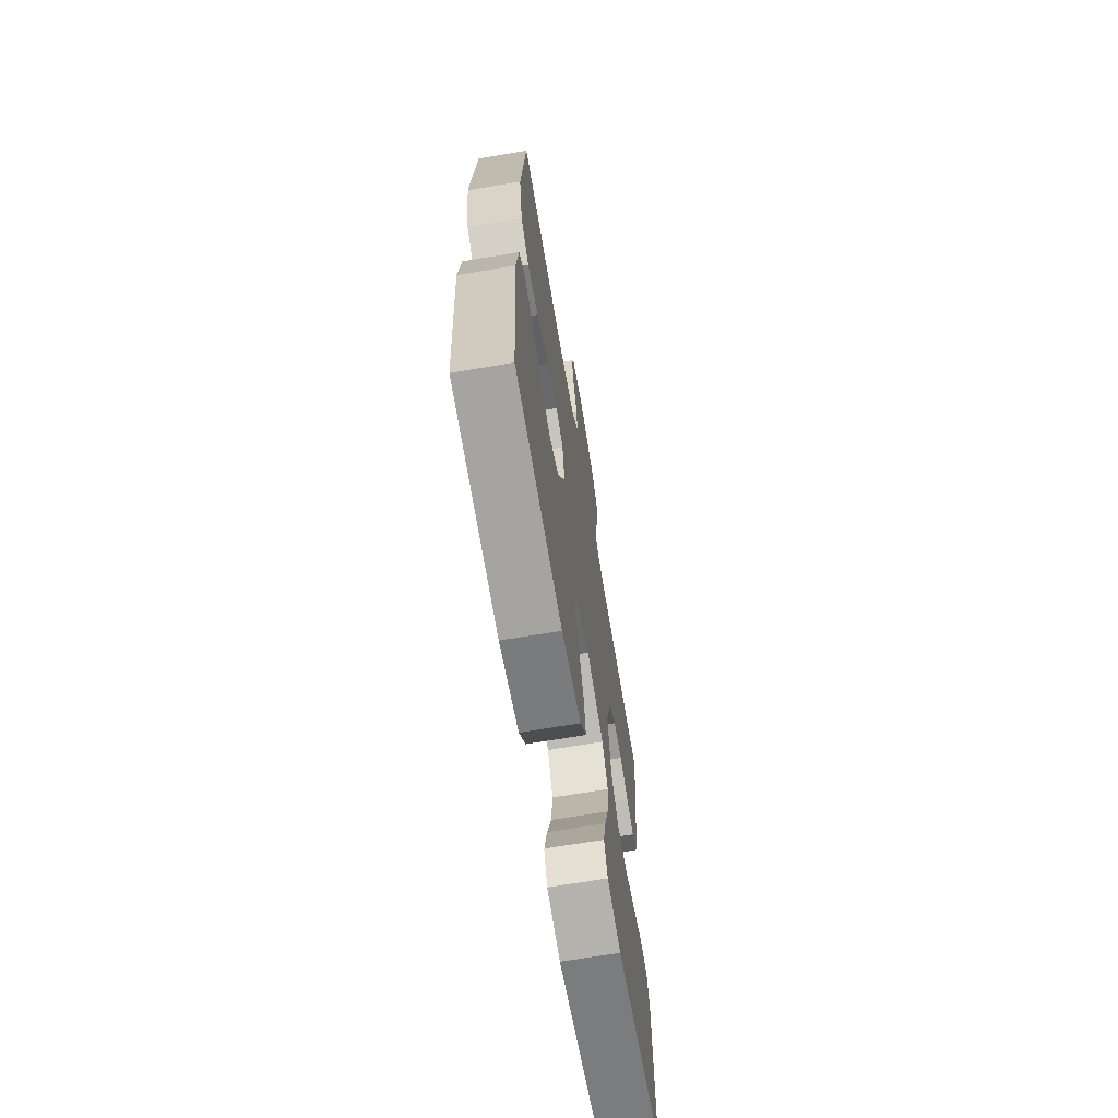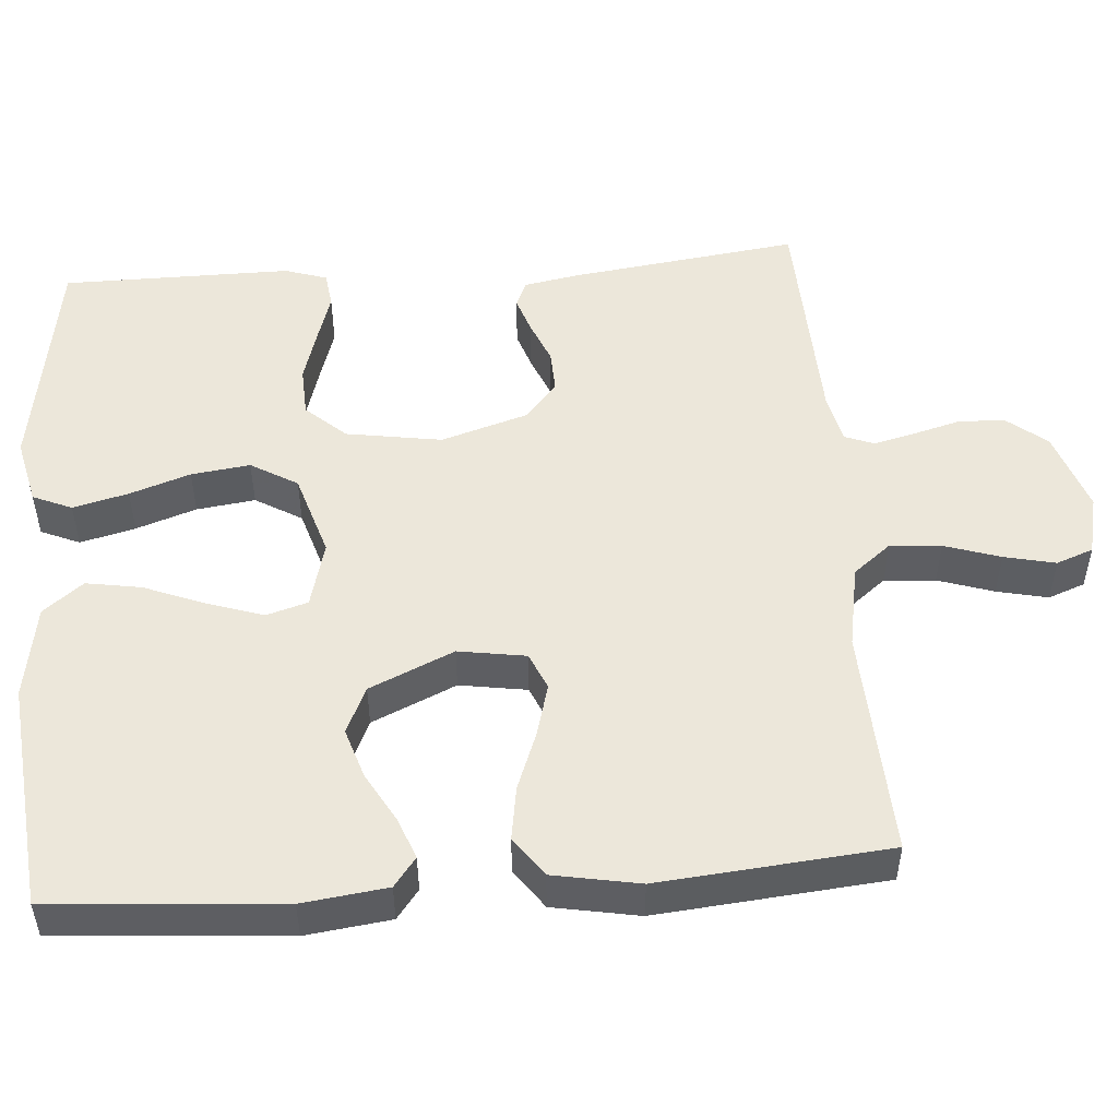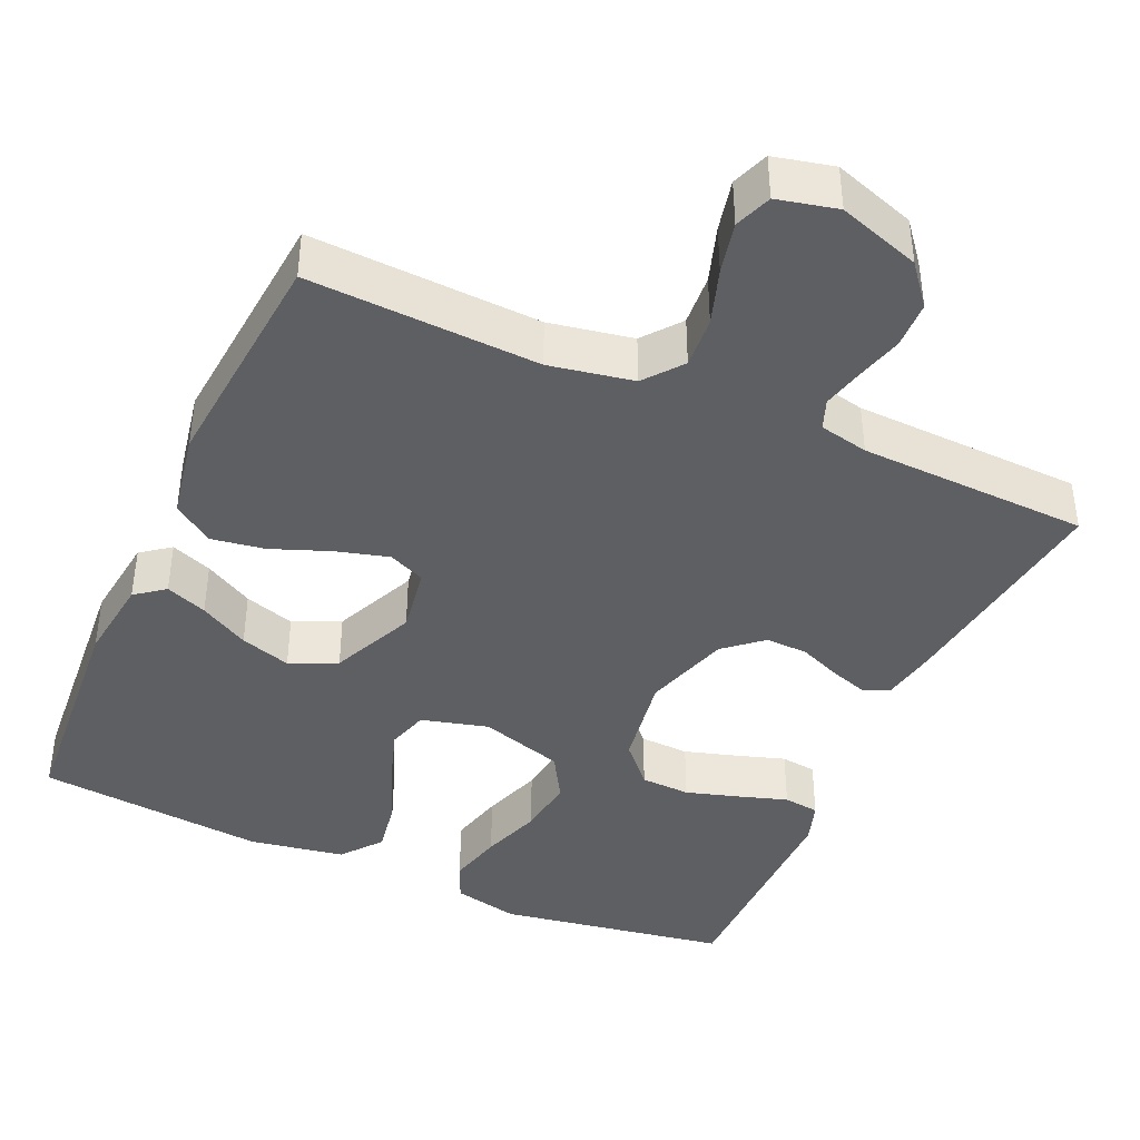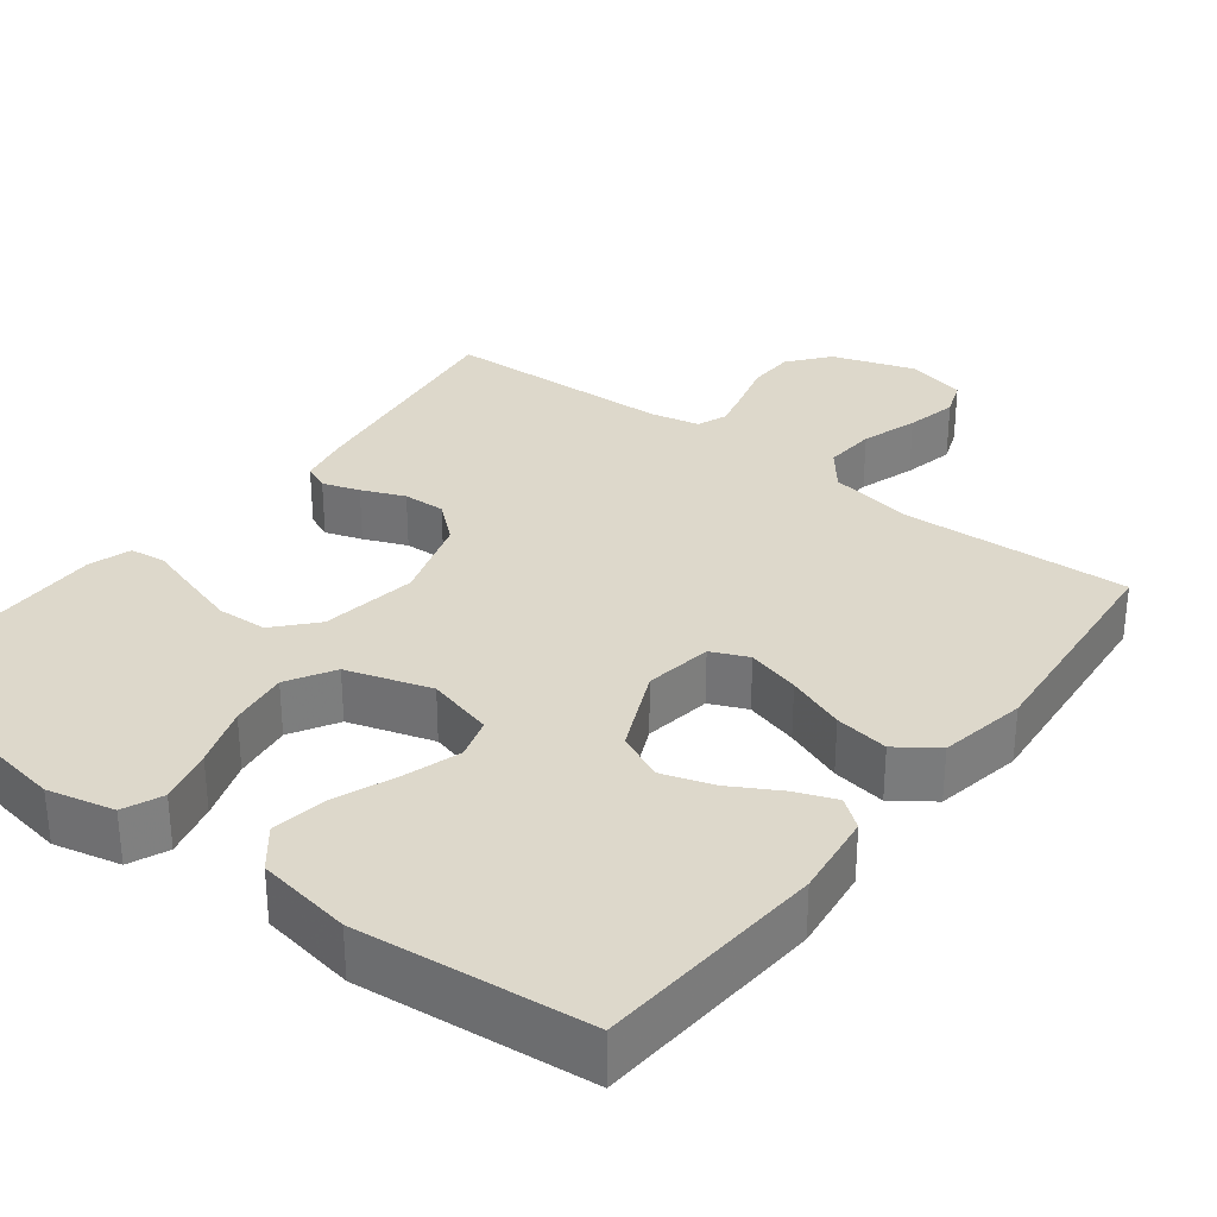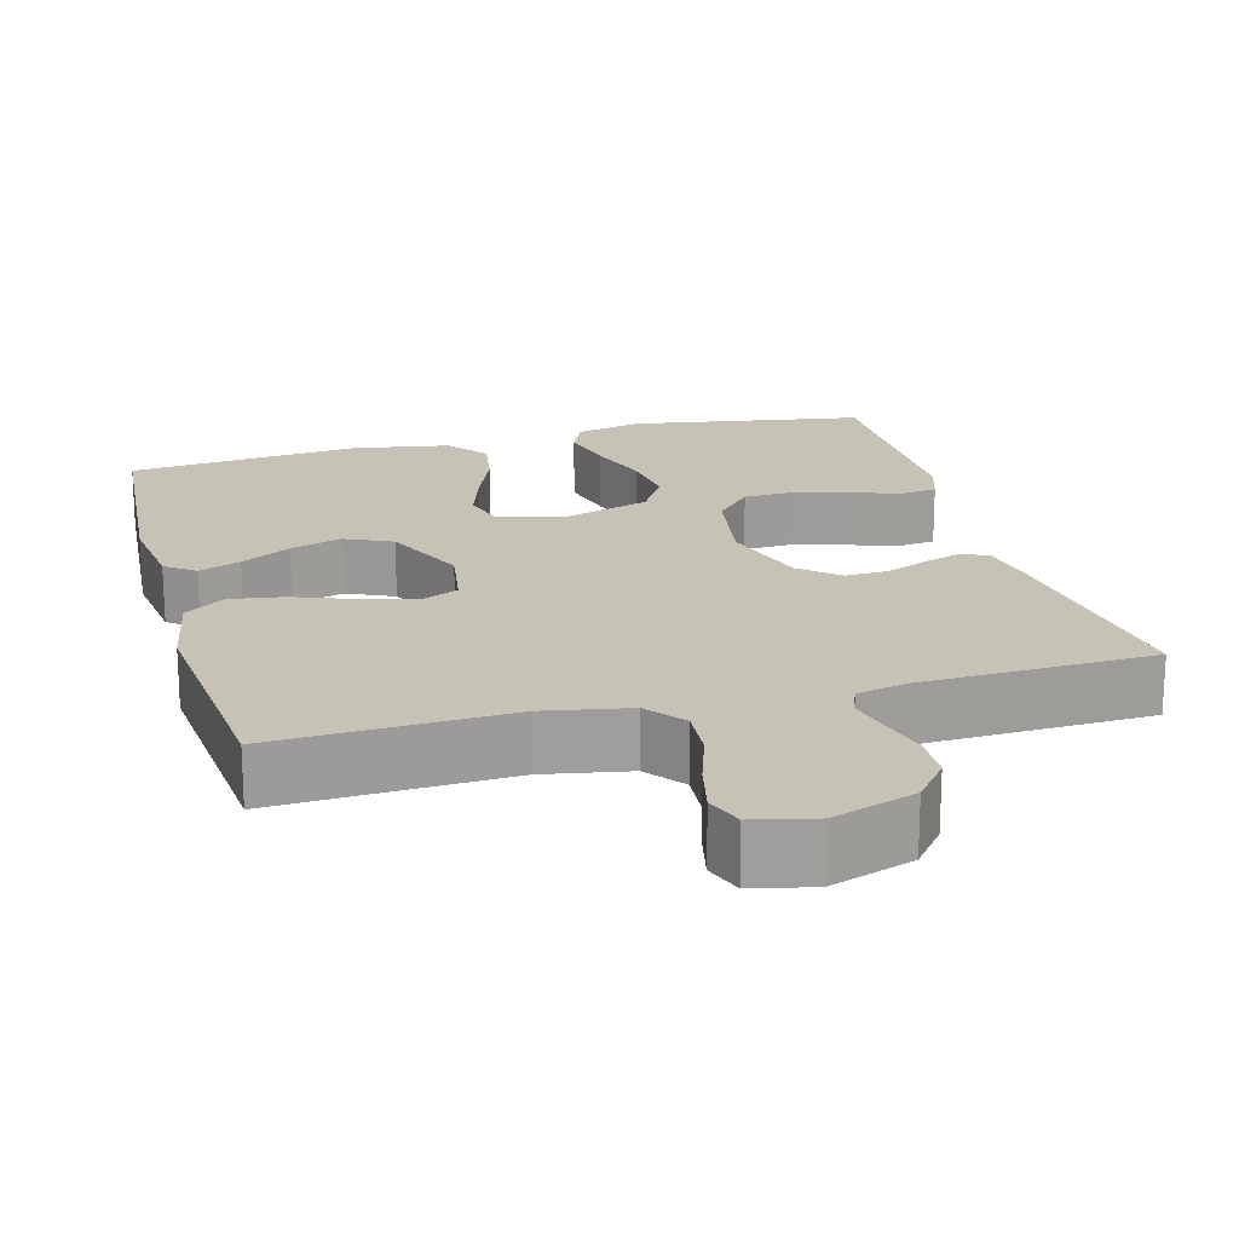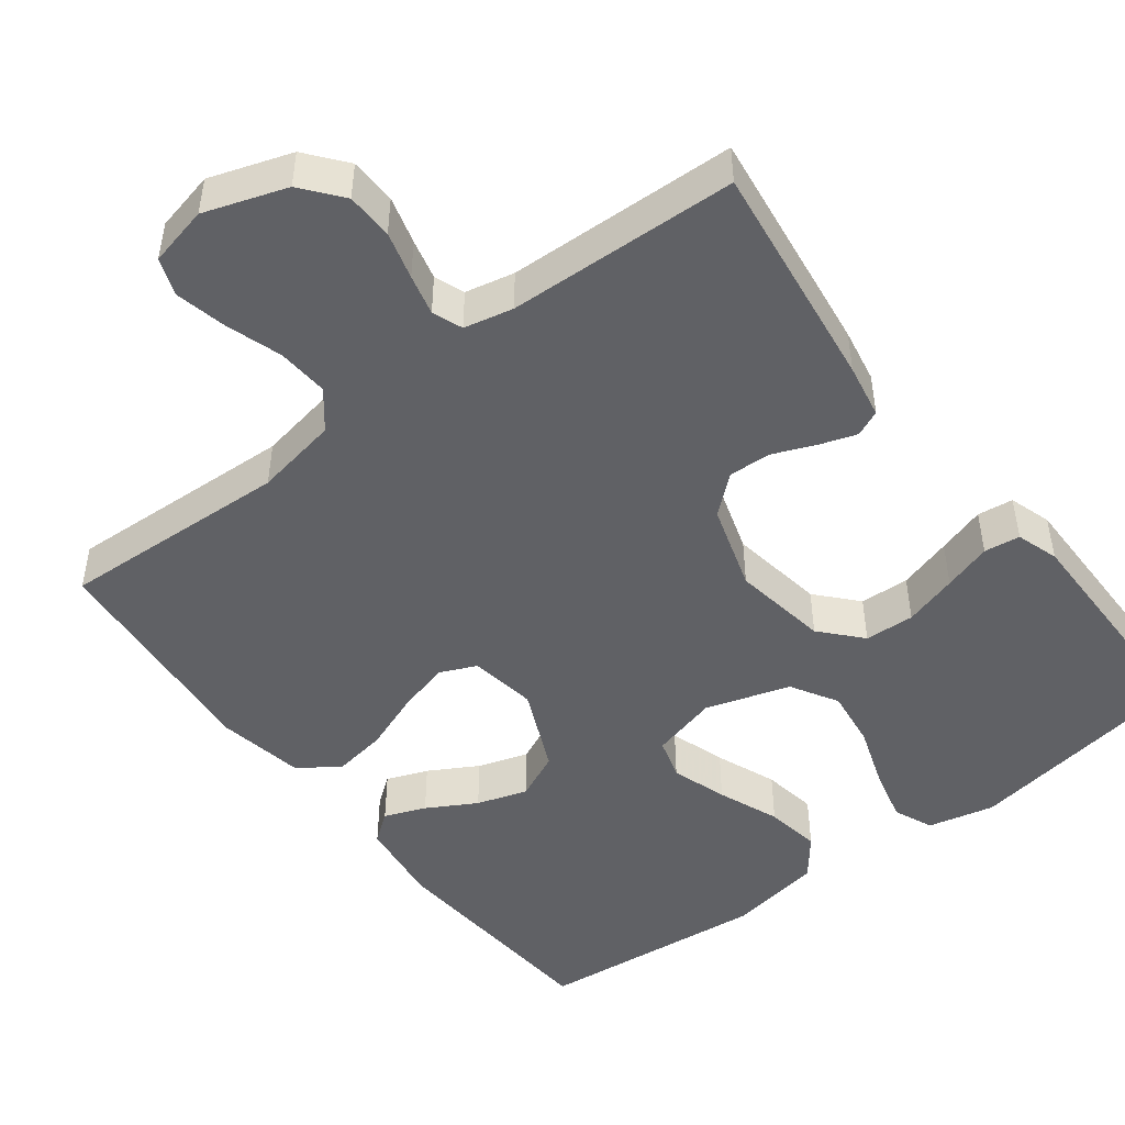
<metadata>
{"format":"obj","ext":"obj","renderer":"f3d","projection":"perspective","resolution":1024,"background":"white","views":[{"elev":-67.7,"azim":-80.4,"up":"+Z"},{"elev":50.8,"azim":-94.4,"up":"+Y"},{"elev":-41.2,"azim":-24.0,"up":"+Y"},{"elev":31.5,"azim":-142.6,"up":"+Y"},{"elev":19.3,"azim":-15.2,"up":"+Y"},{"elev":-48.0,"azim":37.3,"up":"+Y"}]}
</metadata>
<code>
v -0.5 0.07 0.5
v -0.2 0.07 0.486
v -0.091 0.07 0.506
v -0.052 0.07 0.555
v -0.057 0.07 0.622
v -0.081 0.07 0.695
v -0.096 0.07 0.762
v -0.078 0.07 0.81
v 0 0.07 0.828
v 0.107 0.07 0.792
v 0.149 0.07 0.74
v 0.151 0.07 0.679
v 0.134 0.07 0.617
v 0.121 0.07 0.564
v 0.136 0.07 0.525
v 0.2 0.07 0.511
v 0.5 0.07 0.5
v 0.461 0.07 0.2
v 0.448 0.07 0.129
v 0.414 0.07 0.114
v 0.366 0.07 0.13
v 0.31 0.07 0.153
v 0.255 0.07 0.155
v 0.206 0.07 0.113
v 0.171 0.07 0
v 0.191 0.07 -0.125
v 0.238 0.07 -0.177
v 0.303 0.07 -0.18
v 0.373 0.07 -0.159
v 0.436 0.07 -0.139
v 0.483 0.07 -0.145
v 0.501 0.07 -0.2
v 0.5 0.07 -0.5
v 0.2 0.07 -0.549
v 0.113 0.07 -0.529
v 0.091 0.07 -0.478
v 0.109 0.07 -0.406
v 0.136 0.07 -0.327
v 0.146 0.07 -0.25
v 0.11 0.07 -0.189
v 0 0.07 -0.155
v -0.087 0.07 -0.178
v -0.103 0.07 -0.232
v -0.079 0.07 -0.305
v -0.047 0.07 -0.385
v -0.035 0.07 -0.457
v -0.076 0.07 -0.509
v -0.2 0.07 -0.53
v -0.5 0.07 -0.5
v -0.523 0.07 -0.2
v -0.509 0.07 -0.089
v -0.471 0.07 -0.06
v -0.417 0.07 -0.081
v -0.353 0.07 -0.117
v -0.287 0.07 -0.138
v -0.226 0.07 -0.11
v -0.177 0.07 0
v -0.191 0.07 0.088
v -0.239 0.07 0.109
v -0.308 0.07 0.09
v -0.384 0.07 0.061
v -0.454 0.07 0.05
v -0.506 0.07 0.087
v -0.527 0.07 0.2
v -0.5 0 0.5
v -0.2 0 0.486
v -0.091 0 0.506
v -0.052 0 0.555
v -0.057 0 0.622
v -0.081 0 0.695
v -0.096 0 0.762
v -0.078 0 0.81
v 0 0 0.828
v 0.107 0 0.792
v 0.149 0 0.74
v 0.151 0 0.679
v 0.134 0 0.617
v 0.121 0 0.564
v 0.136 0 0.525
v 0.2 0 0.511
v 0.5 0 0.5
v 0.461 0 0.2
v 0.448 0 0.129
v 0.414 0 0.114
v 0.366 0 0.13
v 0.31 0 0.153
v 0.255 0 0.155
v 0.206 0 0.113
v 0.171 0 0
v 0.191 0 -0.125
v 0.238 0 -0.177
v 0.303 0 -0.18
v 0.373 0 -0.159
v 0.436 0 -0.139
v 0.483 0 -0.145
v 0.501 0 -0.2
v 0.5 0 -0.5
v 0.2 0 -0.549
v 0.113 0 -0.529
v 0.091 0 -0.478
v 0.109 0 -0.406
v 0.136 0 -0.327
v 0.146 0 -0.25
v 0.11 0 -0.189
v 0 0 -0.155
v -0.087 0 -0.178
v -0.103 0 -0.232
v -0.079 0 -0.305
v -0.047 0 -0.385
v -0.035 0 -0.457
v -0.076 0 -0.509
v -0.2 0 -0.53
v -0.5 0 -0.5
v -0.523 0 -0.2
v -0.509 0 -0.089
v -0.471 0 -0.06
v -0.417 0 -0.081
v -0.353 0 -0.117
v -0.287 0 -0.138
v -0.226 0 -0.11
v -0.177 0 0
v -0.191 0 0.088
v -0.239 0 0.109
v -0.308 0 0.09
v -0.384 0 0.061
v -0.454 0 0.05
v -0.506 0 0.087
v -0.527 0 0.2
f 64 1 2
f 63 64 2
f 62 63 2
f 61 62 2
f 60 61 2
f 59 60 2 3
f 58 59 3 4
f 57 58 4
f 52 53 54
f 51 52 54
f 50 51 54
f 49 50 54
f 48 49 54
f 47 48 54
f 46 47 54
f 45 46 54
f 44 45 54
f 43 44 54 55
f 42 43 55 56
f 36 37 38
f 35 36 38
f 34 35 38
f 33 34 38
f 32 33 38
f 31 32 38
f 30 31 38
f 29 30 38
f 28 29 38 39
f 27 28 39 40
f 20 21 22
f 19 20 22
f 18 19 22
f 17 18 22
f 16 17 22
f 15 16 22 23
f 14 15 23 24
f 11 12 13
f 10 11 13
f 9 10 13
f 8 9 13
f 7 8 13
f 6 7 13
f 5 6 13
f 4 5 13 14
f 14 24 25
f 4 14 25
f 57 4 25
f 56 57 25
f 42 56 25
f 41 42 25
f 26 27 40 41
f 25 26 41
f 66 65 128
f 66 128 127
f 66 127 126
f 66 126 125
f 66 125 124
f 67 66 124 123
f 68 67 123 122
f 68 122 121
f 118 117 116
f 118 116 115
f 118 115 114
f 118 114 113
f 118 113 112
f 118 112 111
f 118 111 110
f 118 110 109
f 118 109 108
f 119 118 108 107
f 120 119 107 106
f 102 101 100
f 102 100 99
f 102 99 98
f 102 98 97
f 102 97 96
f 102 96 95
f 102 95 94
f 102 94 93
f 103 102 93 92
f 104 103 92 91
f 86 85 84
f 86 84 83
f 86 83 82
f 86 82 81
f 86 81 80
f 87 86 80 79
f 88 87 79 78
f 77 76 75
f 77 75 74
f 77 74 73
f 77 73 72
f 77 72 71
f 77 71 70
f 77 70 69
f 78 77 69 68
f 89 88 78
f 89 78 68
f 89 68 121
f 89 121 120
f 89 120 106
f 89 106 105
f 105 104 91 90
f 105 90 89
f 1 65 66 2
f 2 66 67 3
f 3 67 68 4
f 4 68 69 5
f 5 69 70 6
f 6 70 71 7
f 7 71 72 8
f 8 72 73 9
f 9 73 74 10
f 10 74 75 11
f 11 75 76 12
f 12 76 77 13
f 13 77 78 14
f 14 78 79 15
f 15 79 80 16
f 16 80 81 17
f 17 81 82 18
f 18 82 83 19
f 19 83 84 20
f 20 84 85 21
f 21 85 86 22
f 22 86 87 23
f 23 87 88 24
f 24 88 89 25
f 25 89 90 26
f 26 90 91 27
f 27 91 92 28
f 28 92 93 29
f 29 93 94 30
f 30 94 95 31
f 31 95 96 32
f 32 96 97 33
f 33 97 98 34
f 34 98 99 35
f 35 99 100 36
f 36 100 101 37
f 37 101 102 38
f 38 102 103 39
f 39 103 104 40
f 40 104 105 41
f 41 105 106 42
f 42 106 107 43
f 43 107 108 44
f 44 108 109 45
f 45 109 110 46
f 46 110 111 47
f 47 111 112 48
f 48 112 113 49
f 49 113 114 50
f 50 114 115 51
f 51 115 116 52
f 52 116 117 53
f 53 117 118 54
f 54 118 119 55
f 55 119 120 56
f 56 120 121 57
f 57 121 122 58
f 58 122 123 59
f 59 123 124 60
f 60 124 125 61
f 61 125 126 62
f 62 126 127 63
f 63 127 128 64
f 64 128 65 1

</code>
